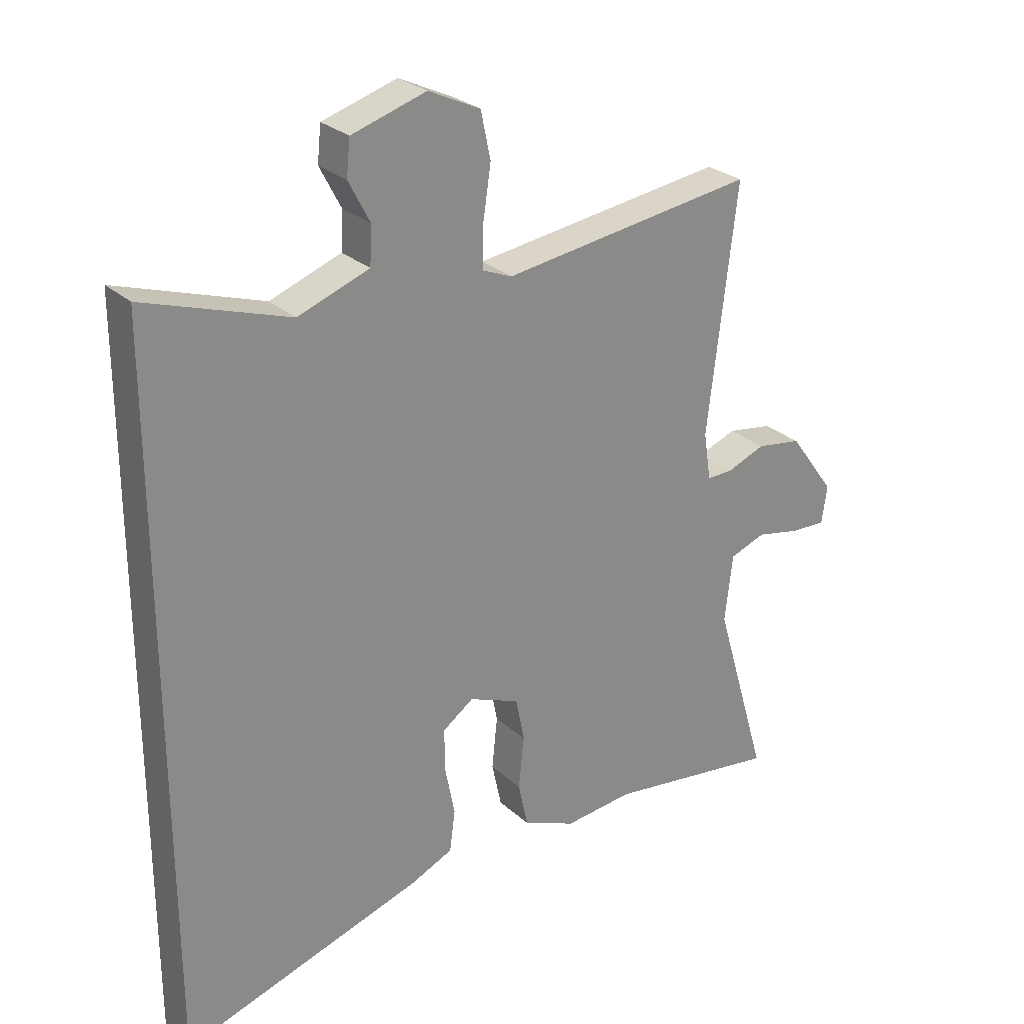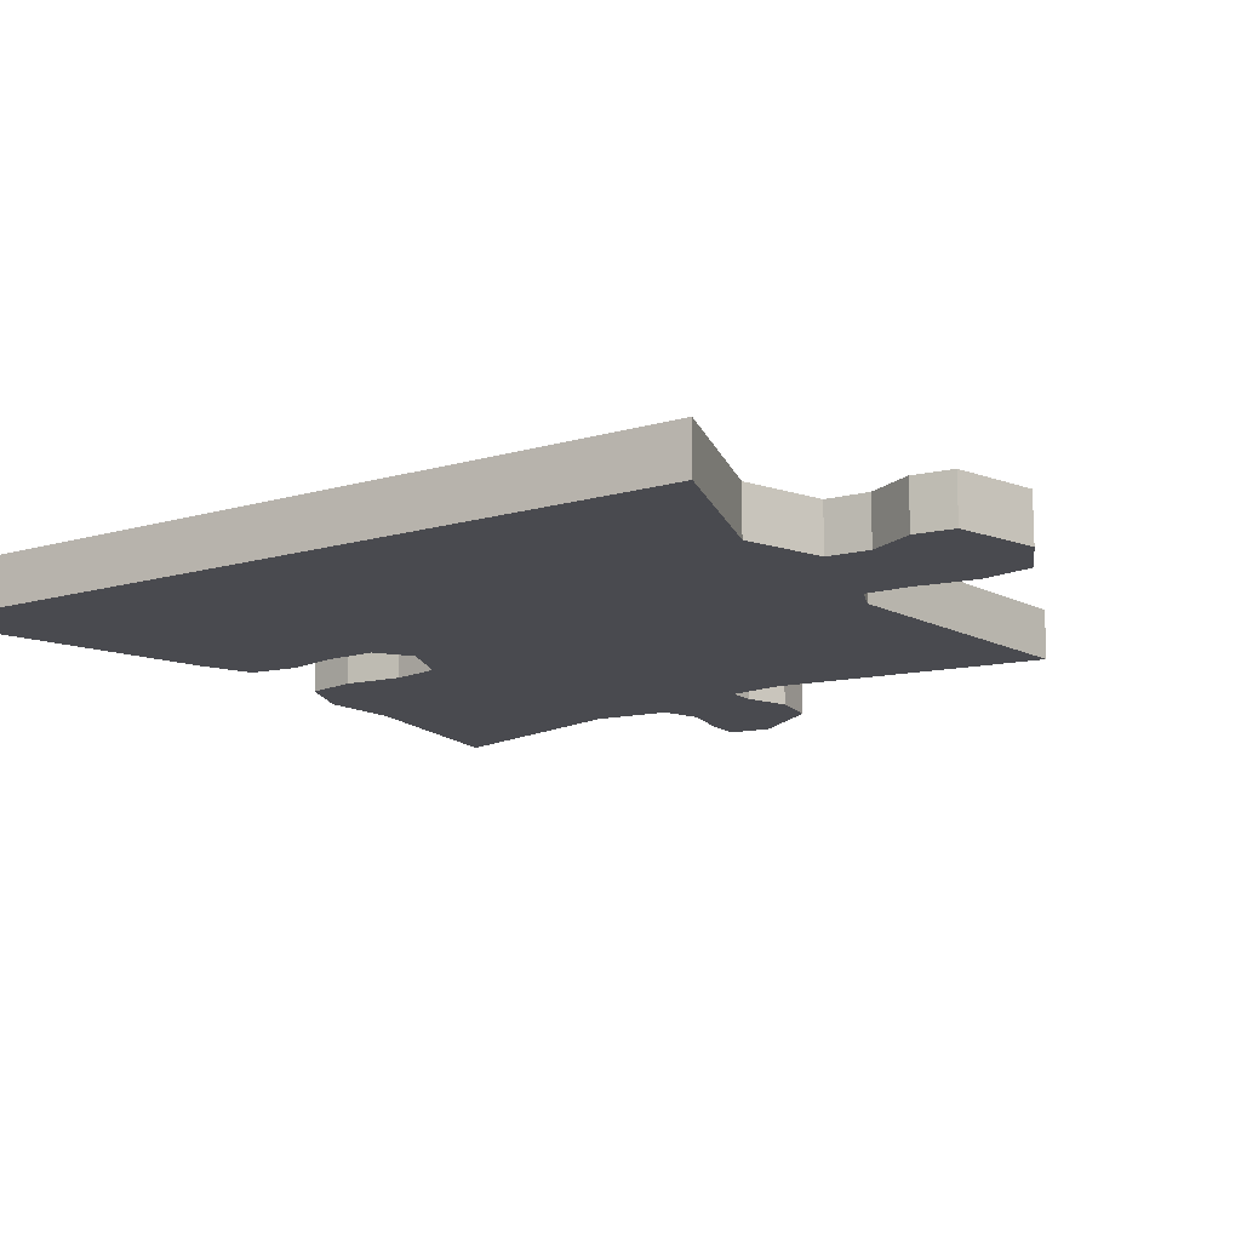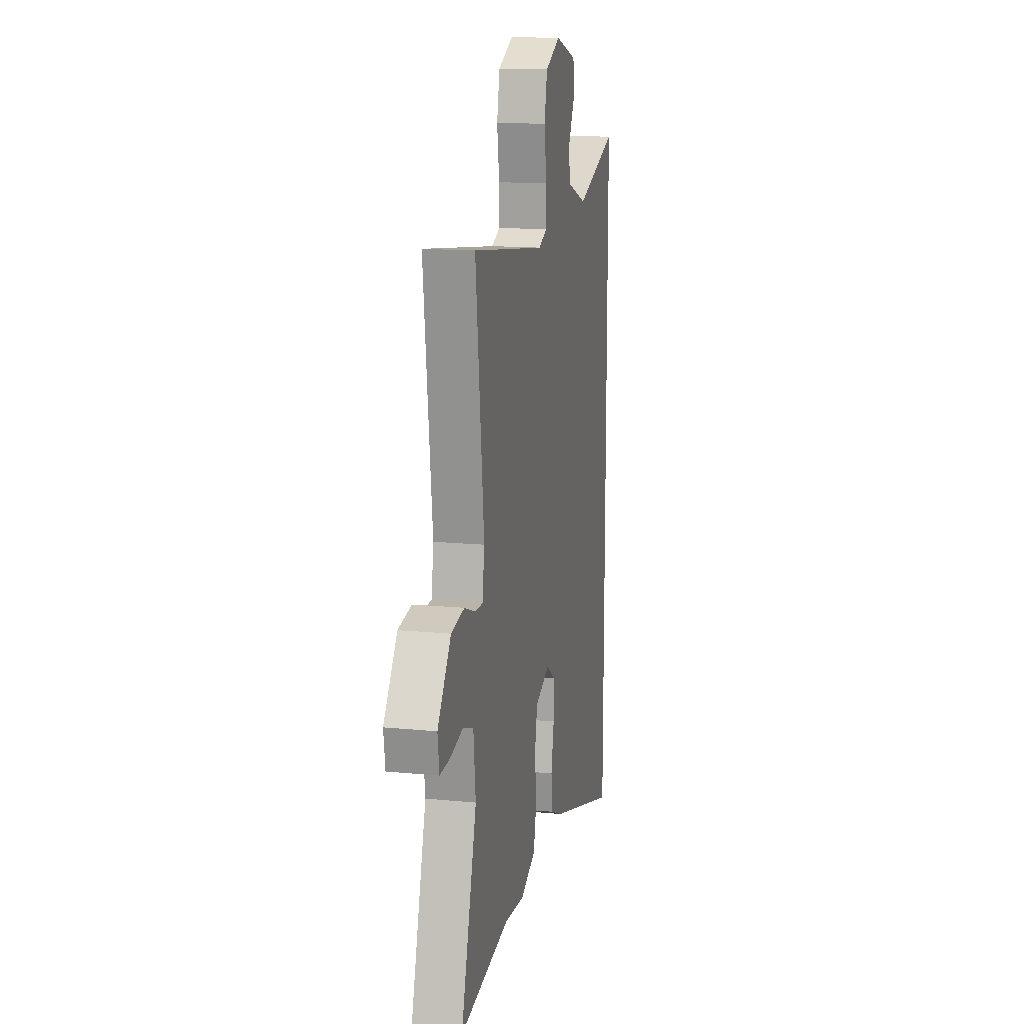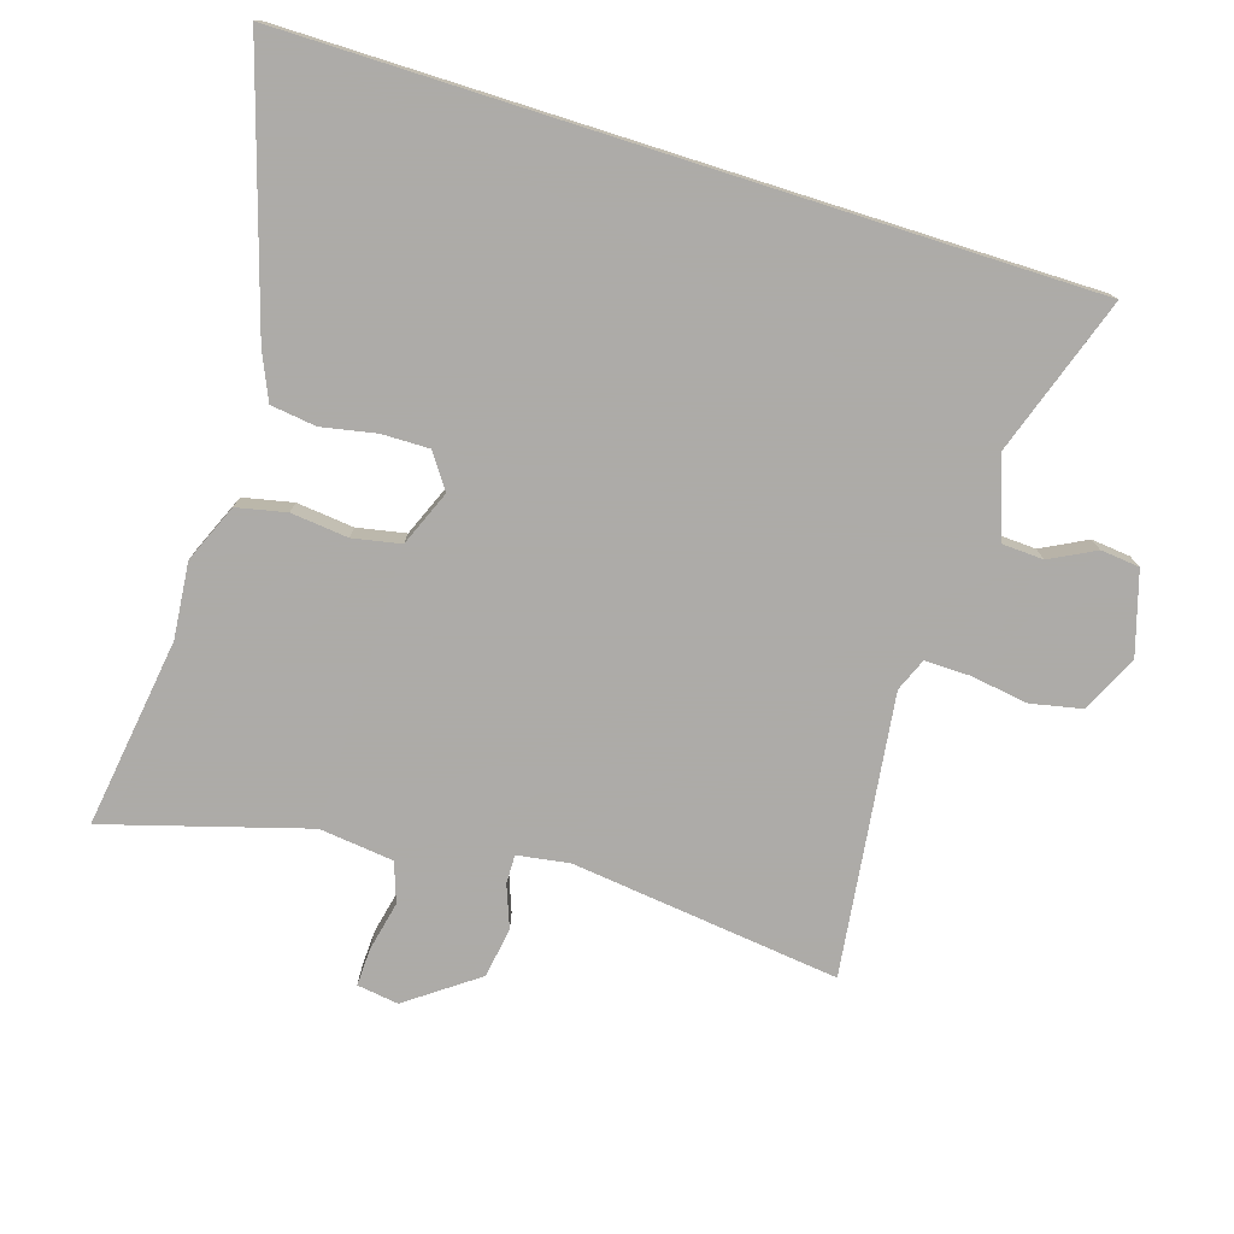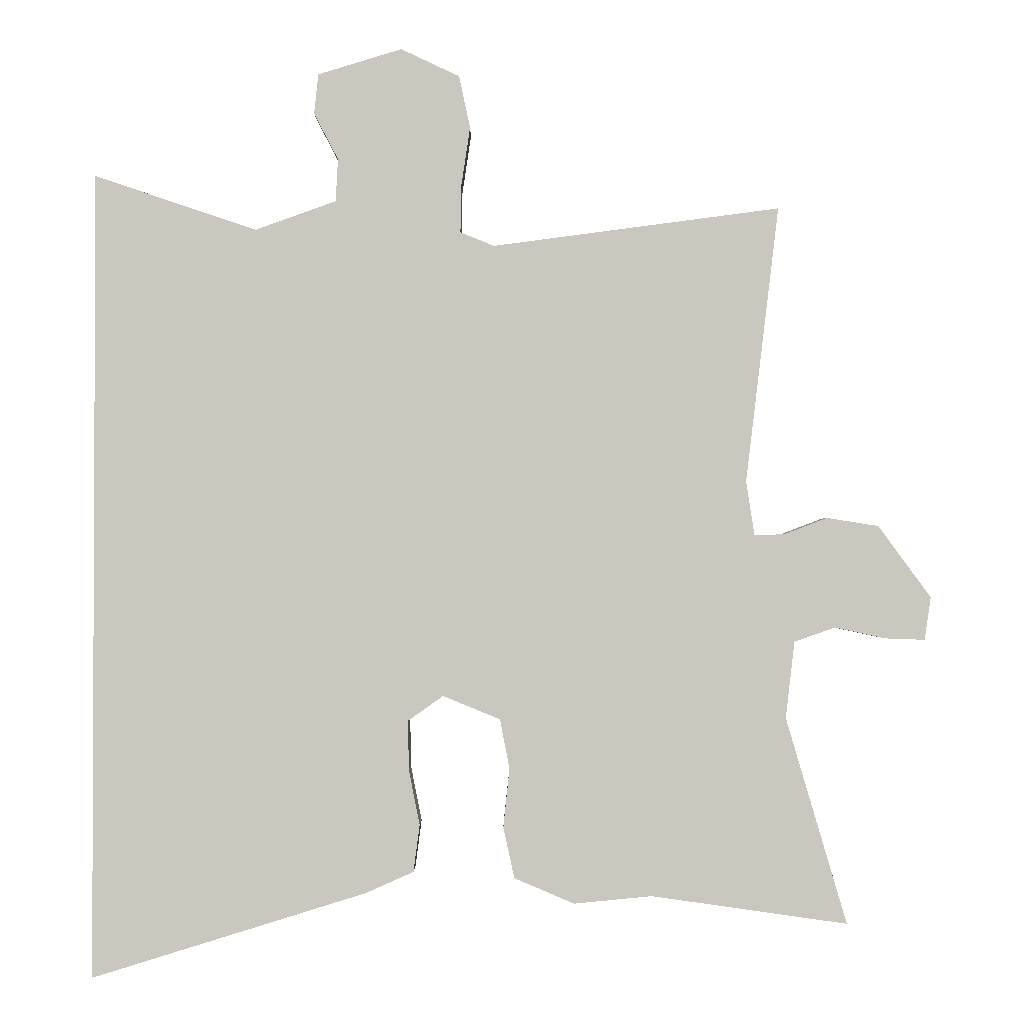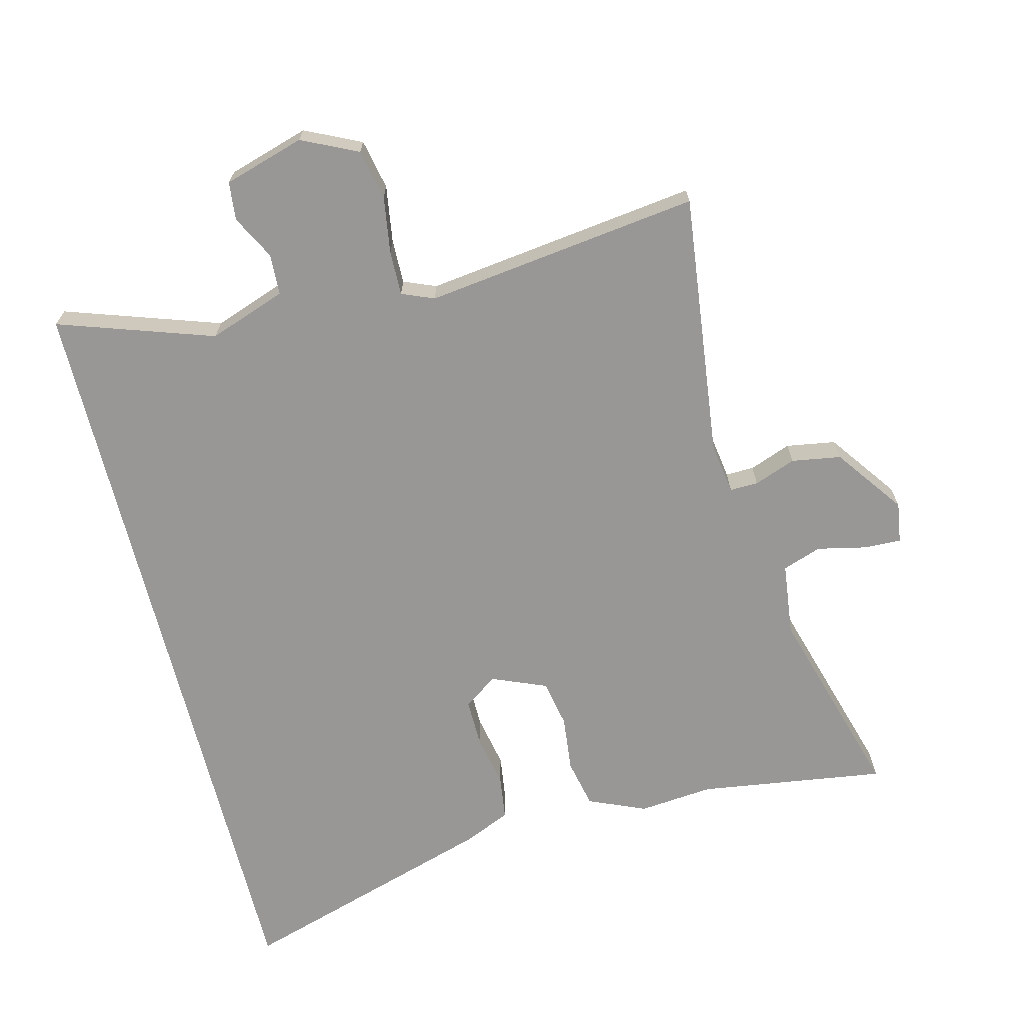
<metadata>
{"format":"obj","ext":"obj","renderer":"f3d","projection":"perspective","resolution":1024,"background":"white","views":[{"elev":27.1,"azim":-36.4,"up":"+Z"},{"elev":-13.5,"azim":-56.7,"up":"+Y"},{"elev":14.5,"azim":102.0,"up":"+Z"},{"elev":-76.5,"azim":-107.6,"up":"+Y"},{"elev":-1.4,"azim":0.2,"up":"+Z"},{"elev":-68.2,"azim":14.0,"up":"+Y"}]}
</metadata>
<code>
v -0.5 0.07 0.579
v -0.264 0.07 0.5
v -0.147 0.07 0.542
v -0.144 0.07 0.604
v -0.179 0.07 0.671
v -0.173 0.07 0.729
v -0.051 0.07 0.766
v 0.034 0.07 0.726
v 0.05 0.07 0.65
v 0.037 0.07 0.563
v 0.036 0.07 0.496
v 0.085 0.07 0.476
v 0.502 0.07 0.531
v 0.454 0.07 0.13
v 0.466 0.07 0.052
v 0.509 0.07 0.053
v 0.572 0.07 0.077
v 0.647 0.07 0.065
v 0.723 0.07 -0.039
v 0.714 0.07 -0.101
v 0.657 0.07 -0.099
v 0.583 0.07 -0.083
v 0.524 0.07 -0.104
v 0.511 0.07 -0.215
v 0.599 0.07 -0.514
v 0.315 0.07 -0.474
v 0.202 0.07 -0.485
v 0.115 0.07 -0.448
v 0.099 0.07 -0.374
v 0.108 0.07 -0.289
v 0.094 0.07 -0.217
v 0.011 0.07 -0.183
v -0.04 0.07 -0.219
v -0.039 0.07 -0.29
v -0.023 0.07 -0.371
v -0.032 0.07 -0.439
v -0.102 0.07 -0.47
v -0.5 0.07 -0.593
v -0.5 0 0.579
v -0.264 0 0.5
v -0.147 0 0.542
v -0.144 0 0.604
v -0.179 0 0.671
v -0.173 0 0.729
v -0.051 0 0.766
v 0.034 0 0.726
v 0.05 0 0.65
v 0.037 0 0.563
v 0.036 0 0.496
v 0.085 0 0.476
v 0.502 0 0.531
v 0.454 0 0.13
v 0.466 0 0.052
v 0.509 0 0.053
v 0.572 0 0.077
v 0.647 0 0.065
v 0.723 0 -0.039
v 0.714 0 -0.101
v 0.657 0 -0.099
v 0.583 0 -0.083
v 0.524 0 -0.104
v 0.511 0 -0.215
v 0.599 0 -0.514
v 0.315 0 -0.474
v 0.202 0 -0.485
v 0.115 0 -0.448
v 0.099 0 -0.374
v 0.108 0 -0.289
v 0.094 0 -0.217
v 0.011 0 -0.183
v -0.04 0 -0.219
v -0.039 0 -0.29
v -0.023 0 -0.371
v -0.032 0 -0.439
v -0.102 0 -0.47
v -0.5 0 -0.593
f 38 1 2
f 37 38 2
f 36 37 2
f 35 36 2
f 34 35 2
f 33 34 2 3
f 32 33 3 4
f 31 32 4
f 28 29 30
f 27 28 30
f 26 27 30
f 26 30 31
f 25 26 31
f 24 25 31
f 23 24 31 4
f 20 21 22
f 19 20 22
f 18 19 22
f 17 18 22
f 16 17 22
f 15 16 22 23
f 12 13 14
f 11 12 14 15
f 8 9 10
f 7 8 10
f 6 7 10
f 5 6 10
f 4 5 10
f 4 10 11
f 4 11 15 23
f 40 39 76
f 40 76 75
f 40 75 74
f 40 74 73
f 40 73 72
f 41 40 72 71
f 42 41 71 70
f 42 70 69
f 68 67 66
f 68 66 65
f 68 65 64
f 69 68 64
f 69 64 63
f 69 63 62
f 42 69 62 61
f 60 59 58
f 60 58 57
f 60 57 56
f 60 56 55
f 60 55 54
f 61 60 54 53
f 52 51 50
f 53 52 50 49
f 48 47 46
f 48 46 45
f 48 45 44
f 48 44 43
f 48 43 42
f 49 48 42
f 61 53 49 42
f 1 39 40 2
f 2 40 41 3
f 3 41 42 4
f 4 42 43 5
f 5 43 44 6
f 6 44 45 7
f 7 45 46 8
f 8 46 47 9
f 9 47 48 10
f 10 48 49 11
f 11 49 50 12
f 12 50 51 13
f 13 51 52 14
f 14 52 53 15
f 15 53 54 16
f 16 54 55 17
f 17 55 56 18
f 18 56 57 19
f 19 57 58 20
f 20 58 59 21
f 21 59 60 22
f 22 60 61 23
f 23 61 62 24
f 24 62 63 25
f 25 63 64 26
f 26 64 65 27
f 27 65 66 28
f 28 66 67 29
f 29 67 68 30
f 30 68 69 31
f 31 69 70 32
f 32 70 71 33
f 33 71 72 34
f 34 72 73 35
f 35 73 74 36
f 36 74 75 37
f 37 75 76 38
f 38 76 39 1

</code>
